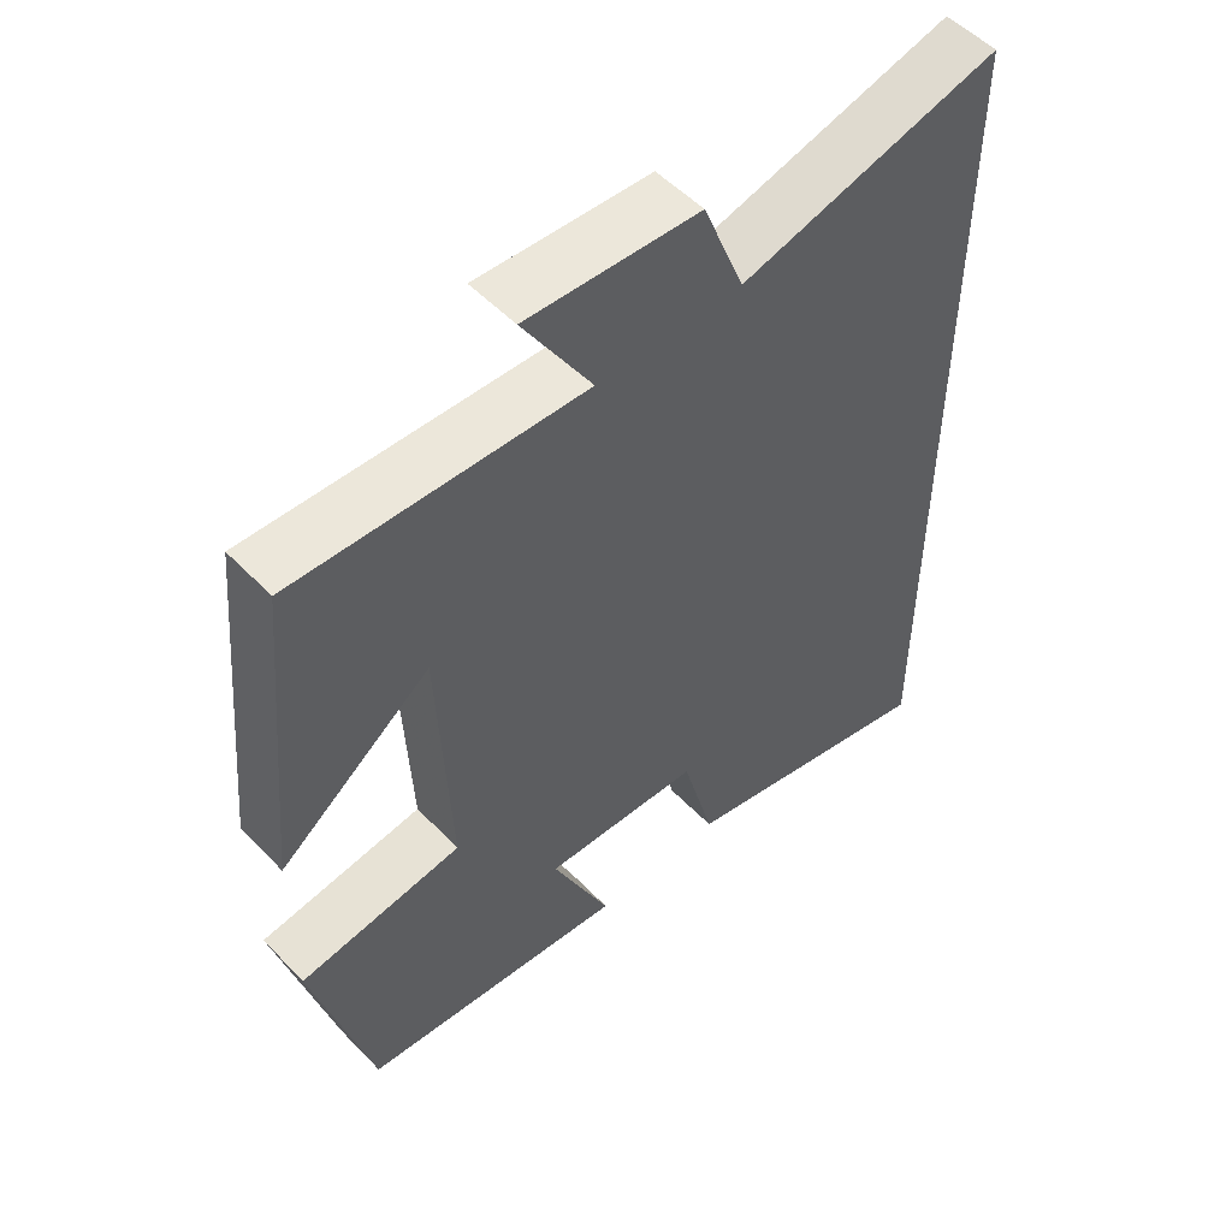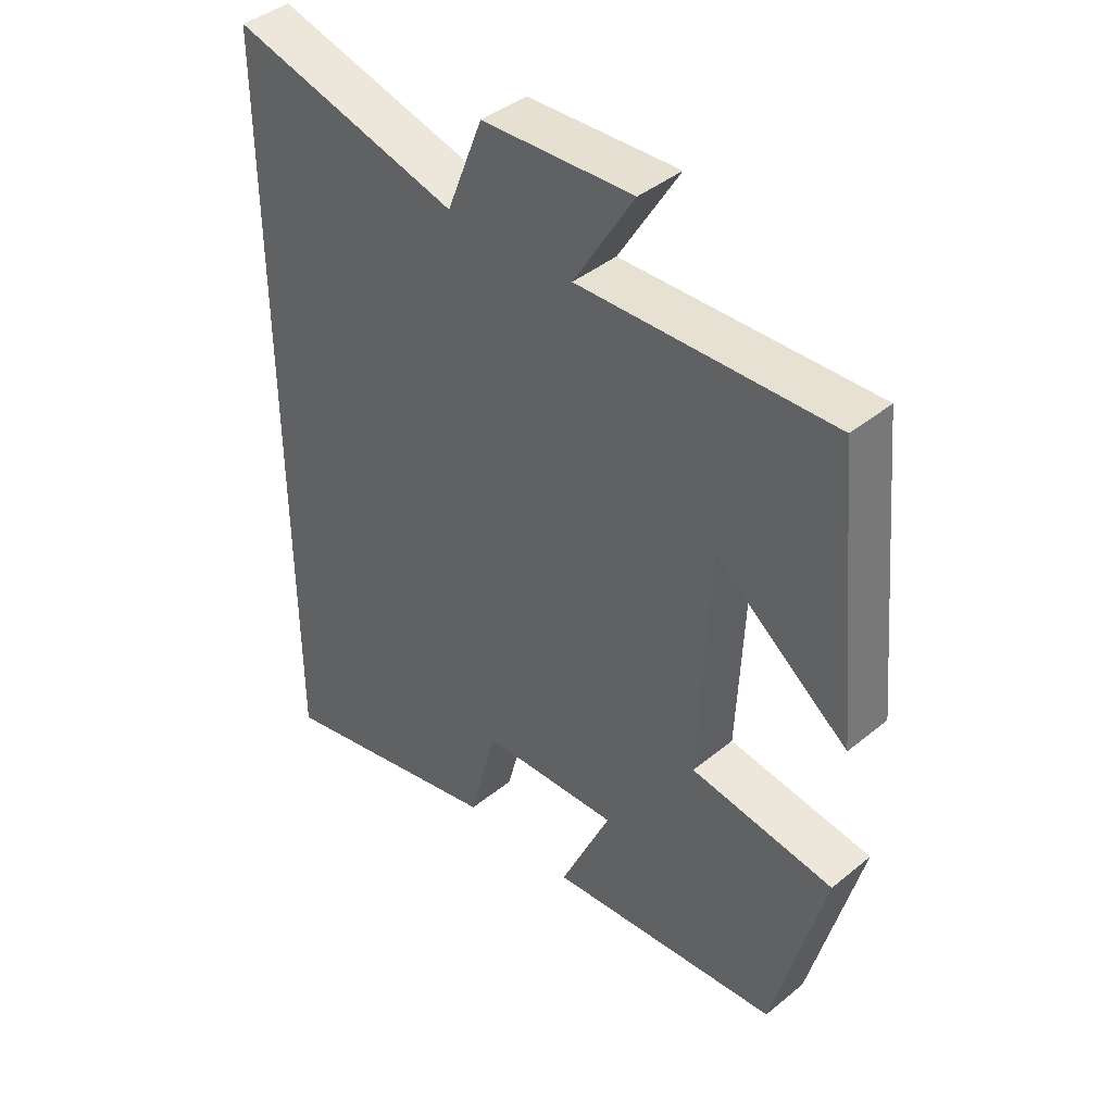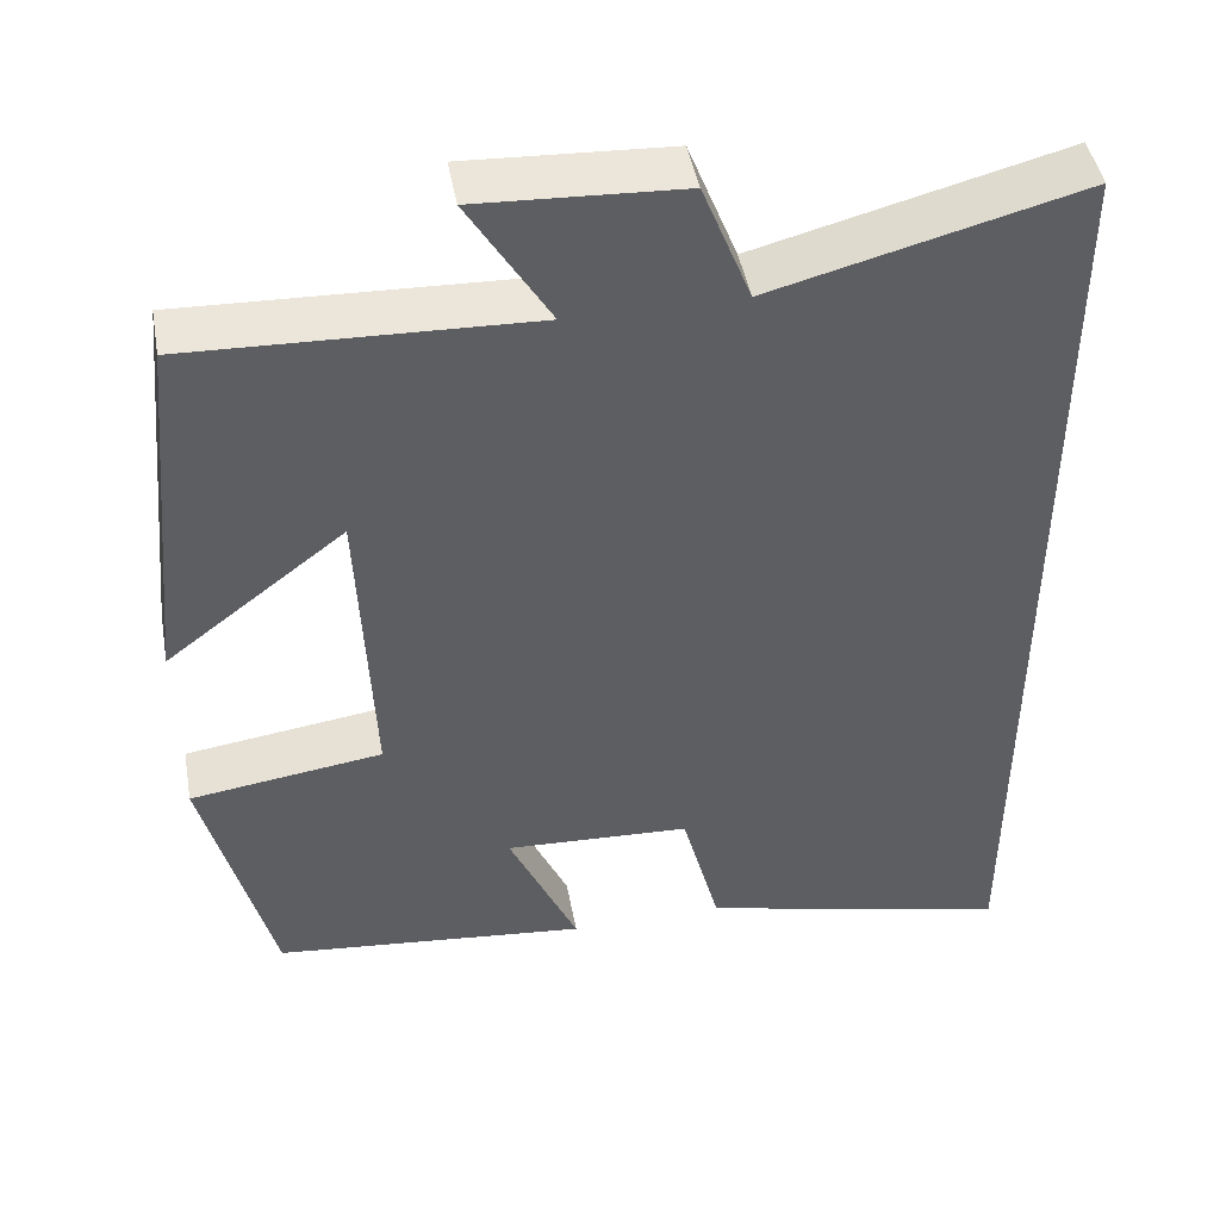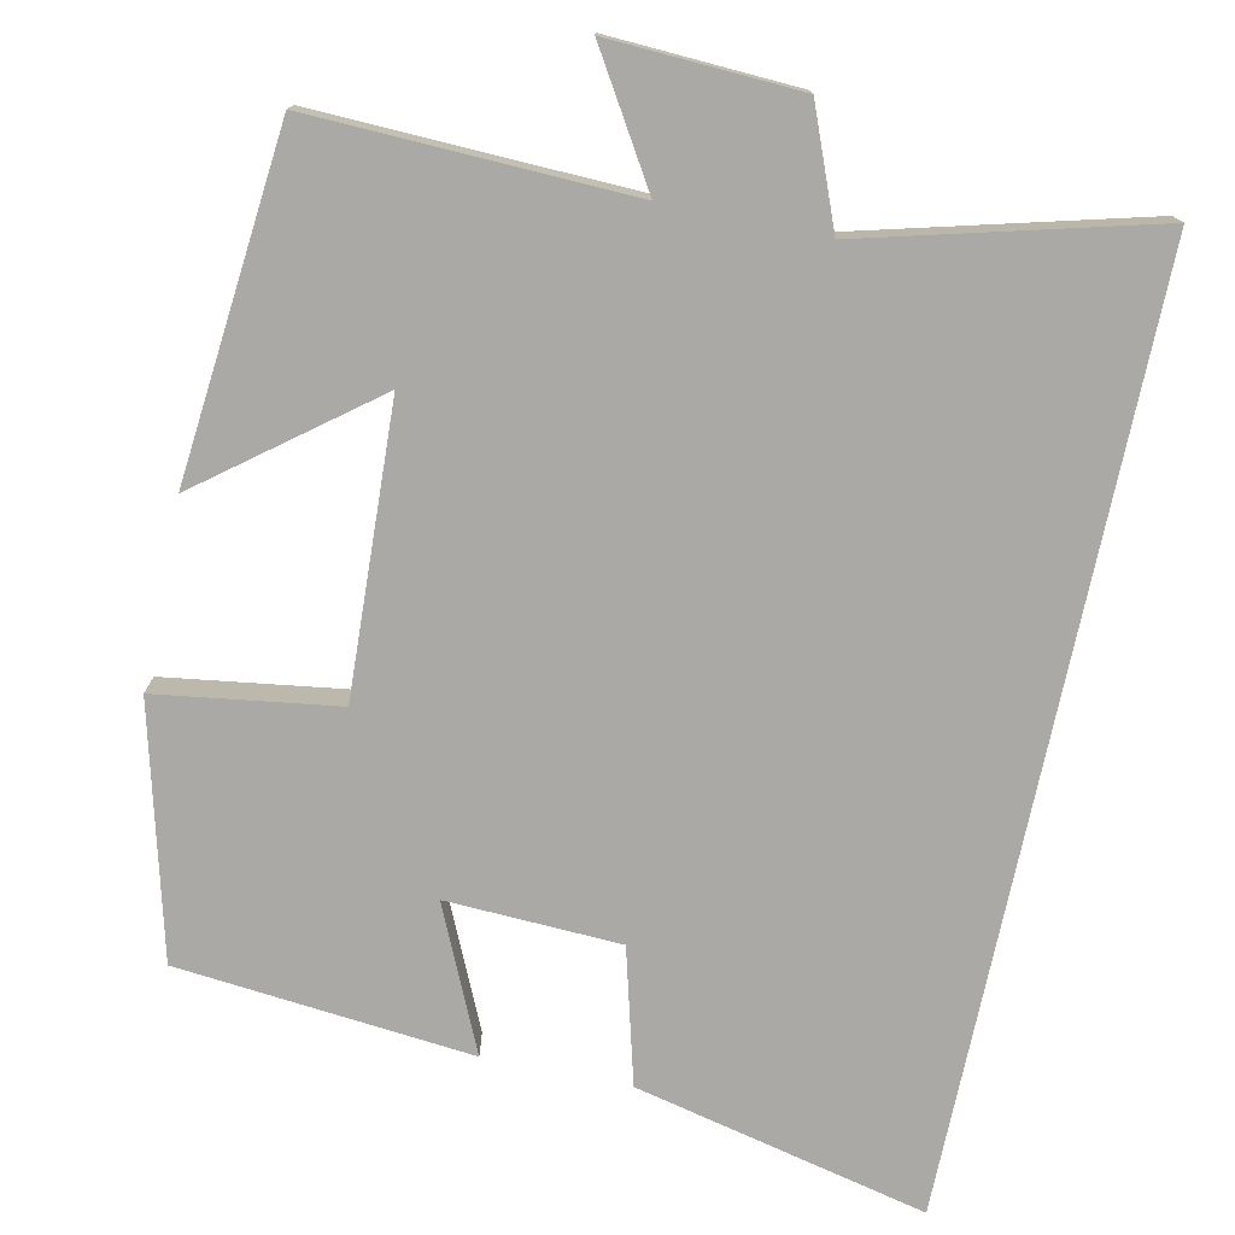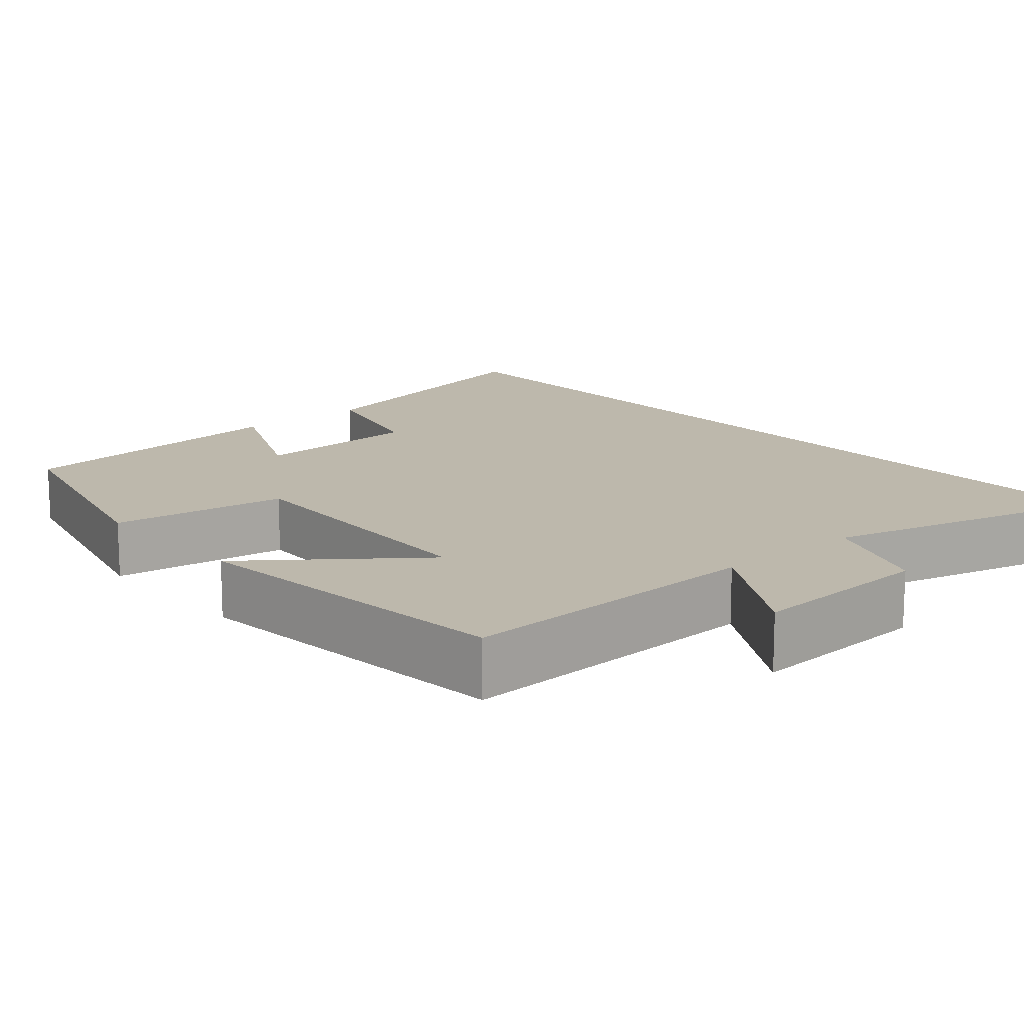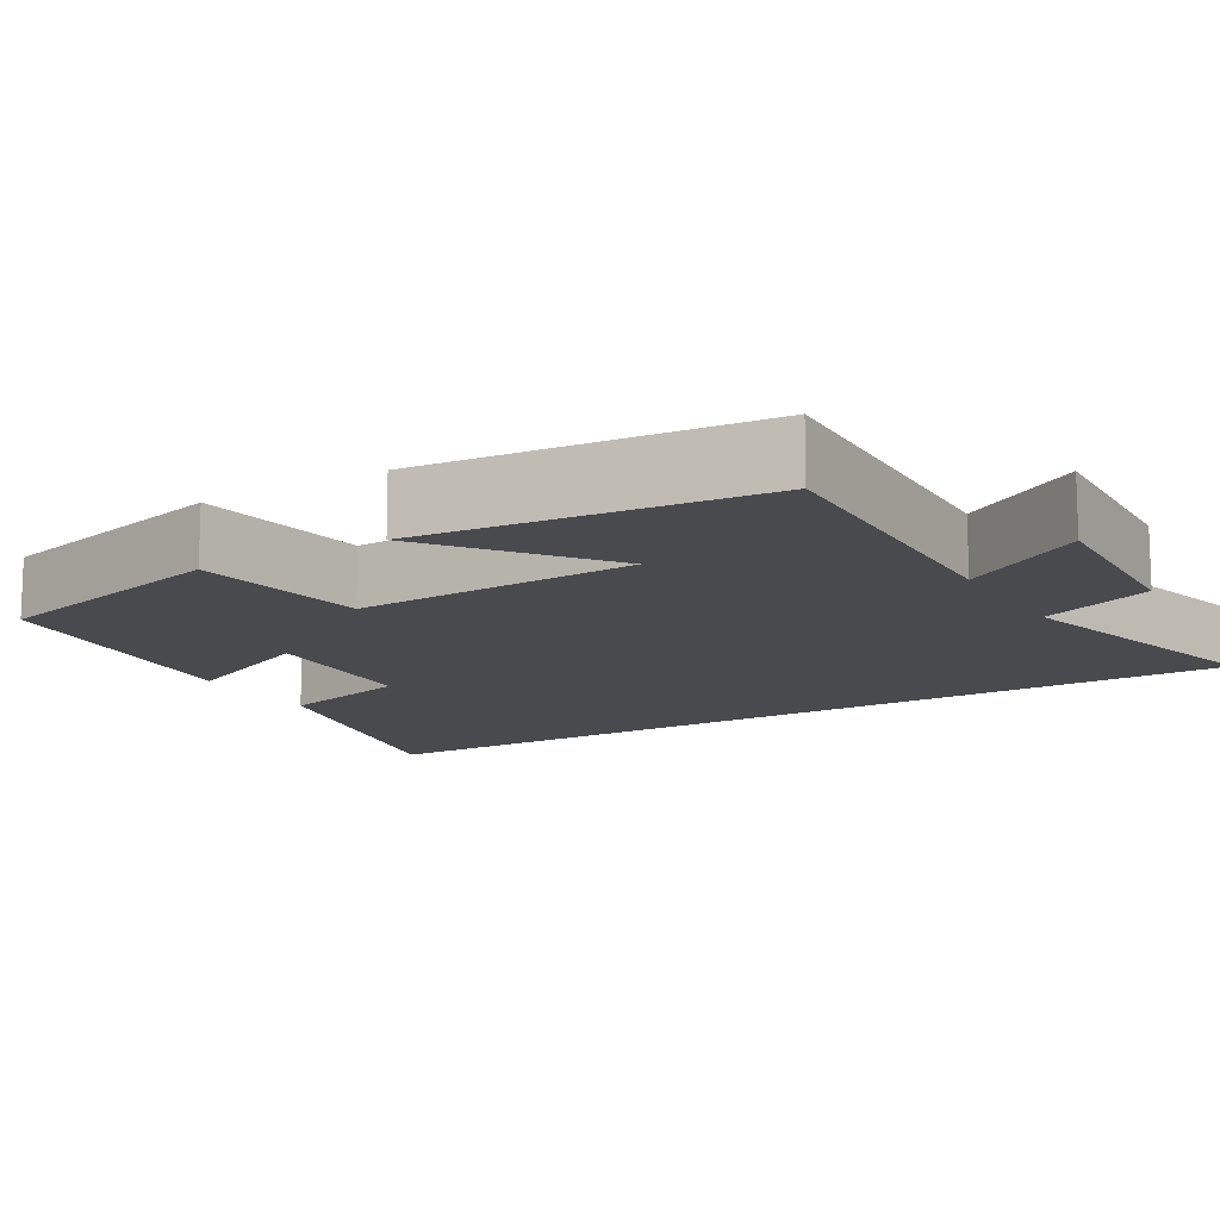
<metadata>
{"format":"obj","ext":"obj","renderer":"f3d","projection":"perspective","resolution":1024,"background":"white","views":[{"elev":53.2,"azim":-42.5,"up":"+Z"},{"elev":41.6,"azim":-134.5,"up":"+Z"},{"elev":45.8,"azim":-10.3,"up":"+Z"},{"elev":-75.6,"azim":-11.9,"up":"+Y"},{"elev":14.7,"azim":-41.0,"up":"+Y"},{"elev":-13.0,"azim":-59.2,"up":"+Y"}]}
</metadata>
<code>
v -0.42 0.07 -0.463
v -0.5 0.07 -0.15
v -0.274 0.07 -0.118
v -0.29 0.07 0.244
v -0.5 0.07 0.082
v -0.458 0.07 0.514
v -0.06 0.07 0.5
v -0.155 0.07 0.656
v 0.083 0.07 0.644
v 0.14 0.07 0.5
v 0.5 0.07 0.594
v 0.5 0.07 -0.585
v 0.132 0.07 -0.5
v 0.087 0.07 -0.331
v -0.131 0.07 -0.321
v -0.05 0.07 -0.5
v -0.42 0 -0.463
v -0.5 0 -0.15
v -0.274 0 -0.118
v -0.29 0 0.244
v -0.5 0 0.082
v -0.458 0 0.514
v -0.06 0 0.5
v -0.155 0 0.656
v 0.083 0 0.644
v 0.14 0 0.5
v 0.5 0 0.594
v 0.5 0 -0.585
v 0.132 0 -0.5
v 0.087 0 -0.331
v -0.131 0 -0.321
v -0.05 0 -0.5
f 1 2 3
f 16 1 3
f 15 16 3
f 14 15 3 4
f 12 13 14
f 11 12 14
f 10 11 14
f 10 14 4
f 7 8 9 10
f 7 10 4
f 4 5 6 7
f 19 18 17
f 19 17 32
f 19 32 31
f 20 19 31 30
f 30 29 28
f 30 28 27
f 30 27 26
f 20 30 26
f 26 25 24 23
f 20 26 23
f 23 22 21 20
f 1 17 18 2
f 2 18 19 3
f 3 19 20 4
f 4 20 21 5
f 5 21 22 6
f 6 22 23 7
f 7 23 24 8
f 8 24 25 9
f 9 25 26 10
f 10 26 27 11
f 11 27 28 12
f 12 28 29 13
f 13 29 30 14
f 14 30 31 15
f 15 31 32 16
f 16 32 17 1

</code>
